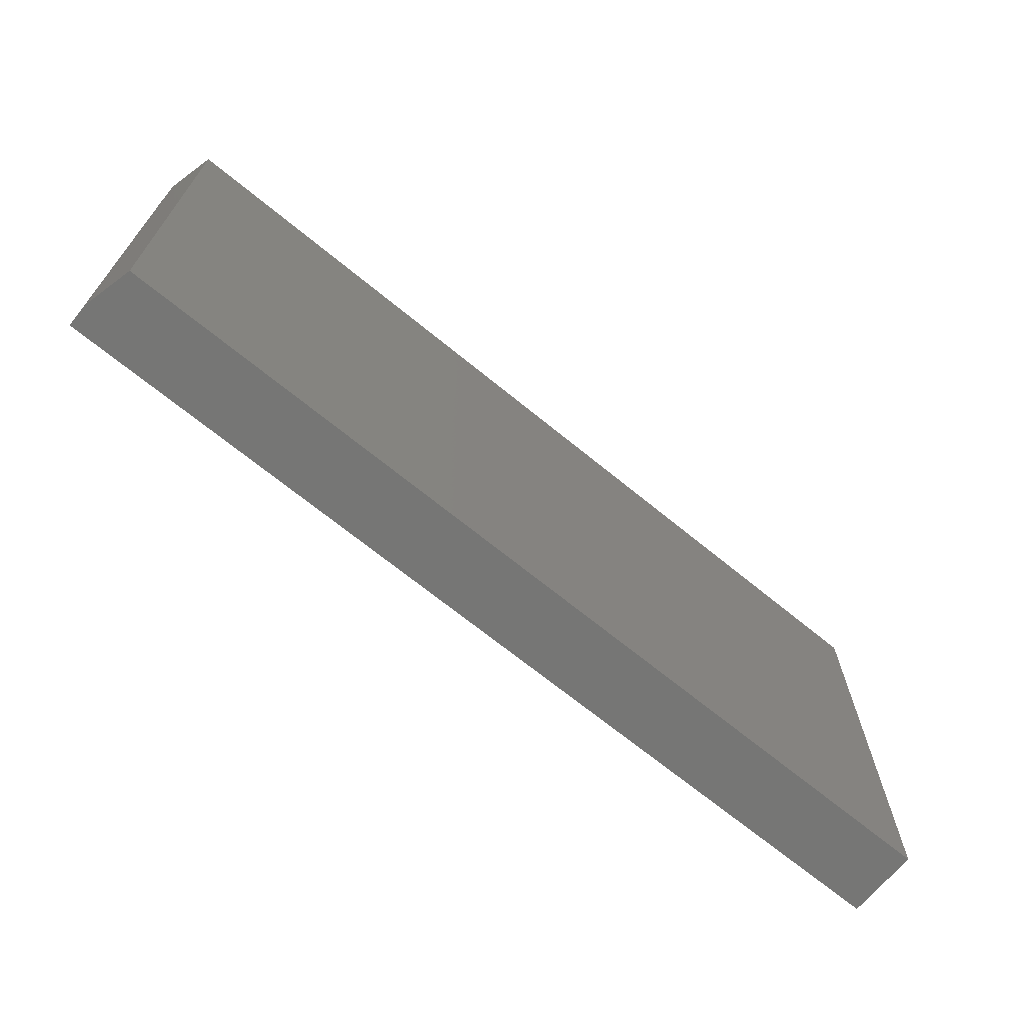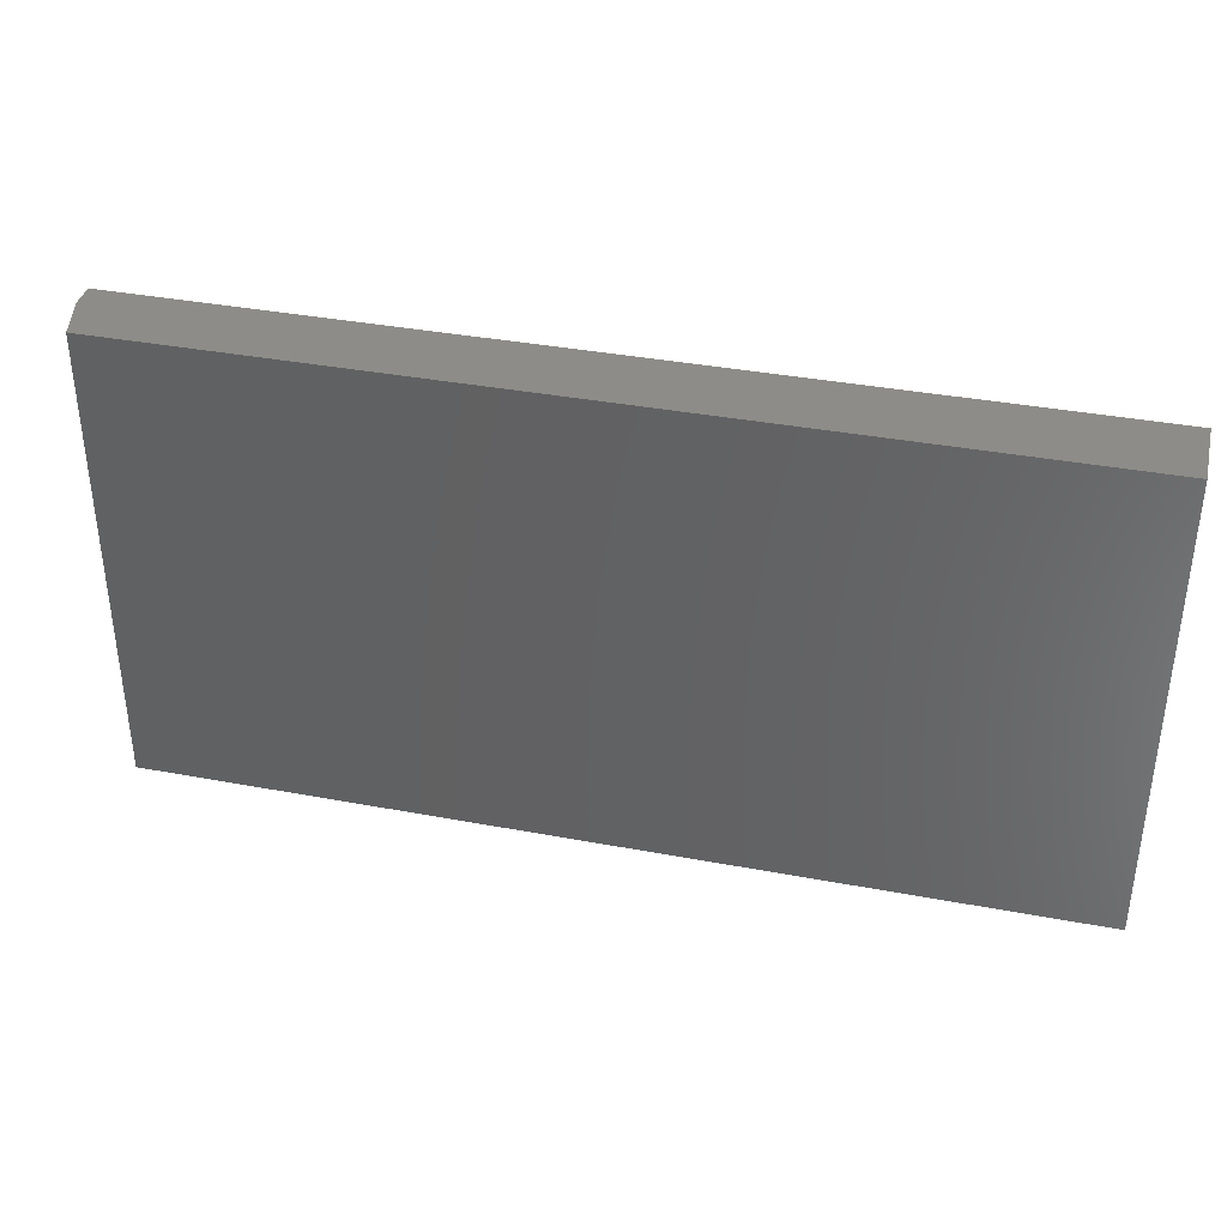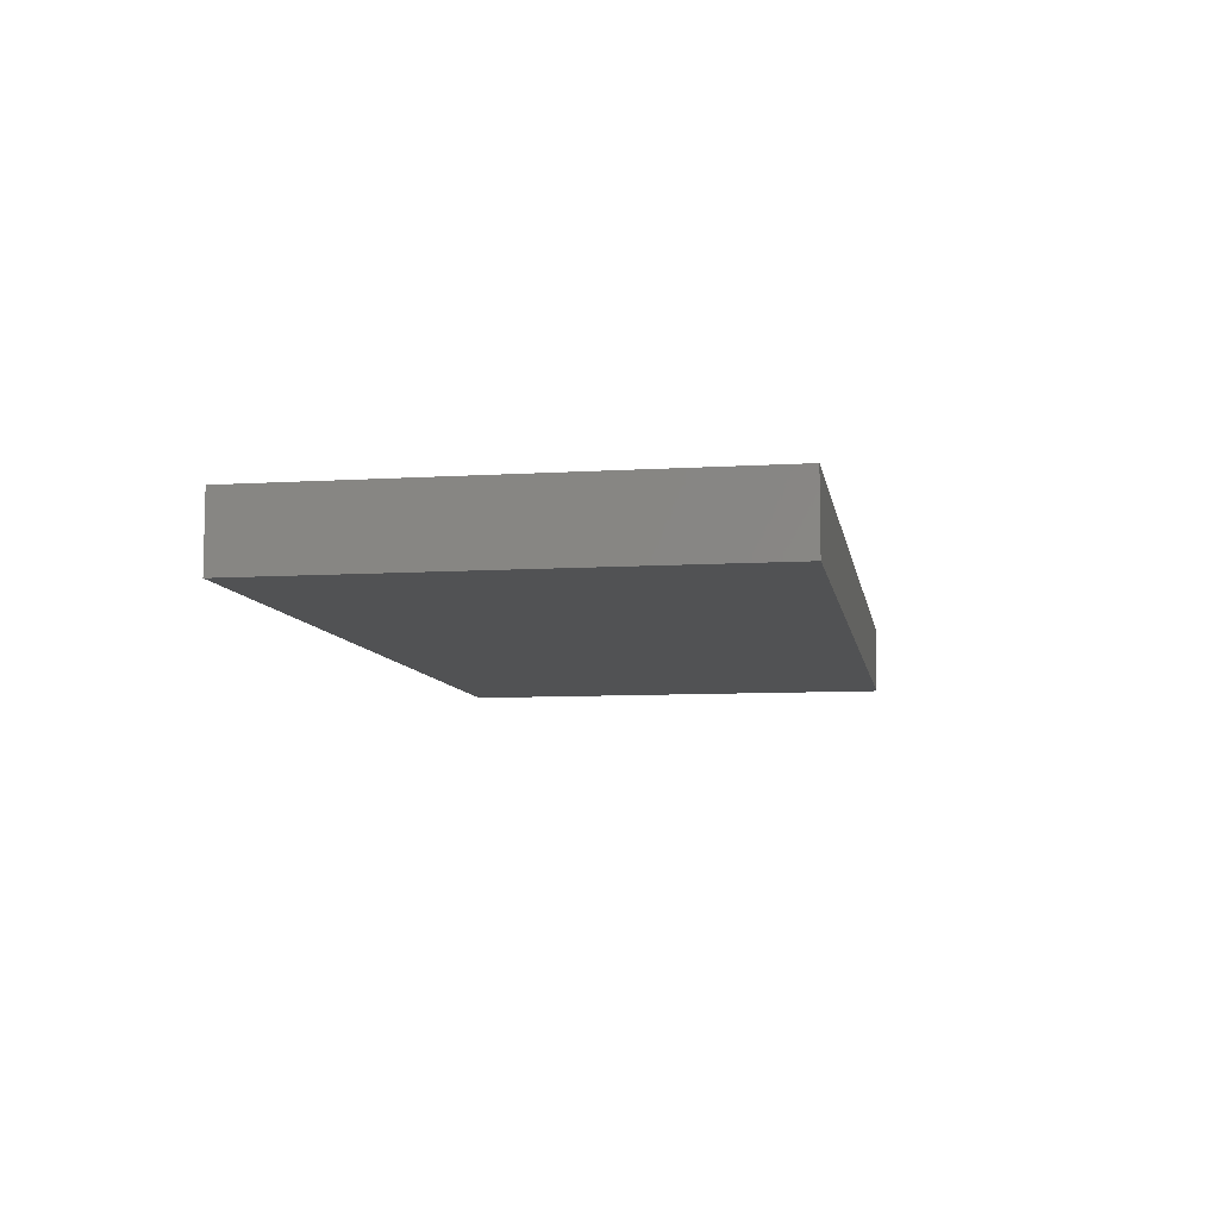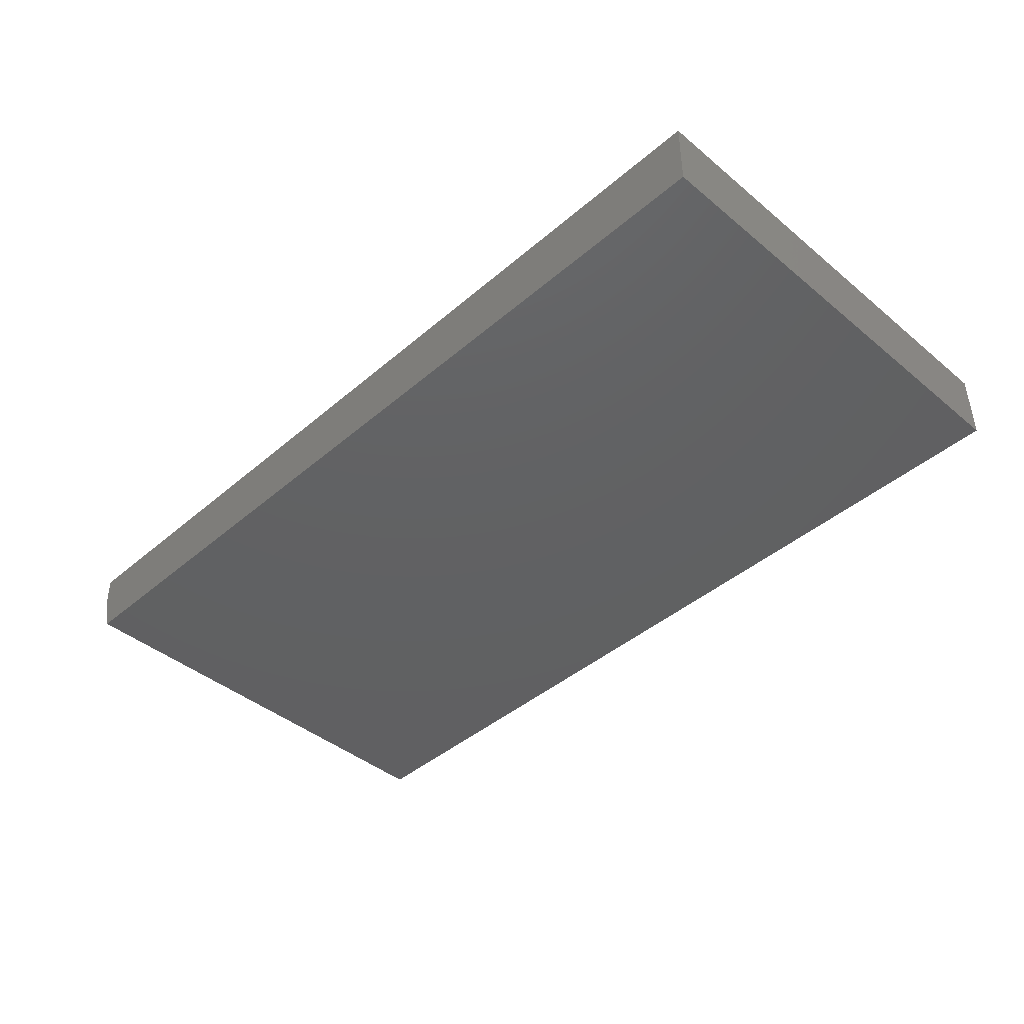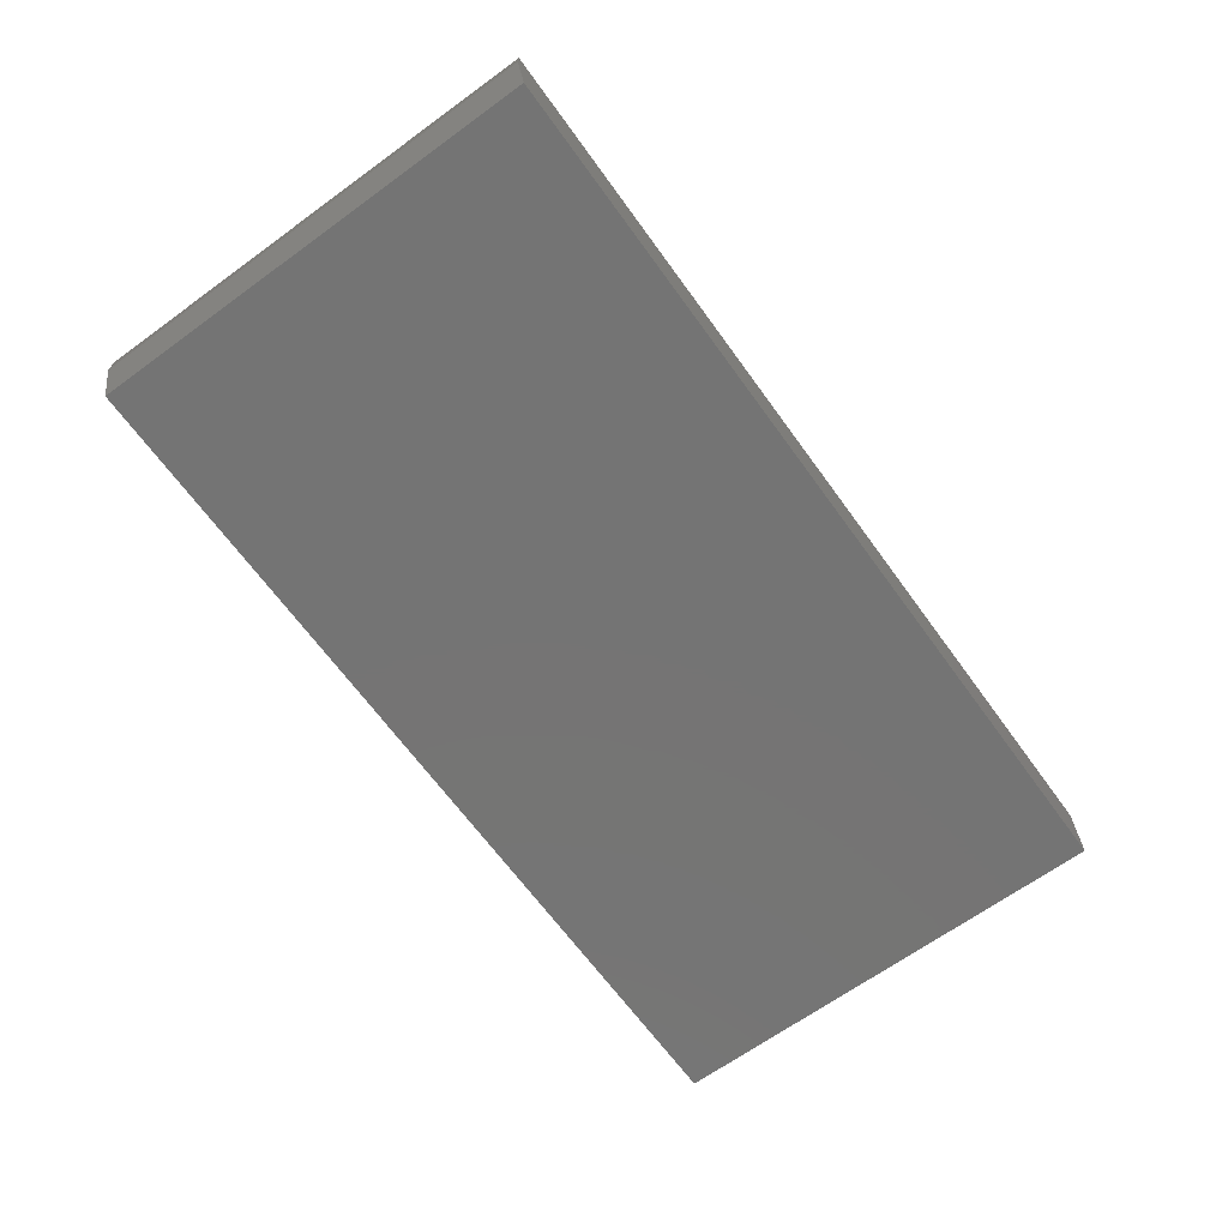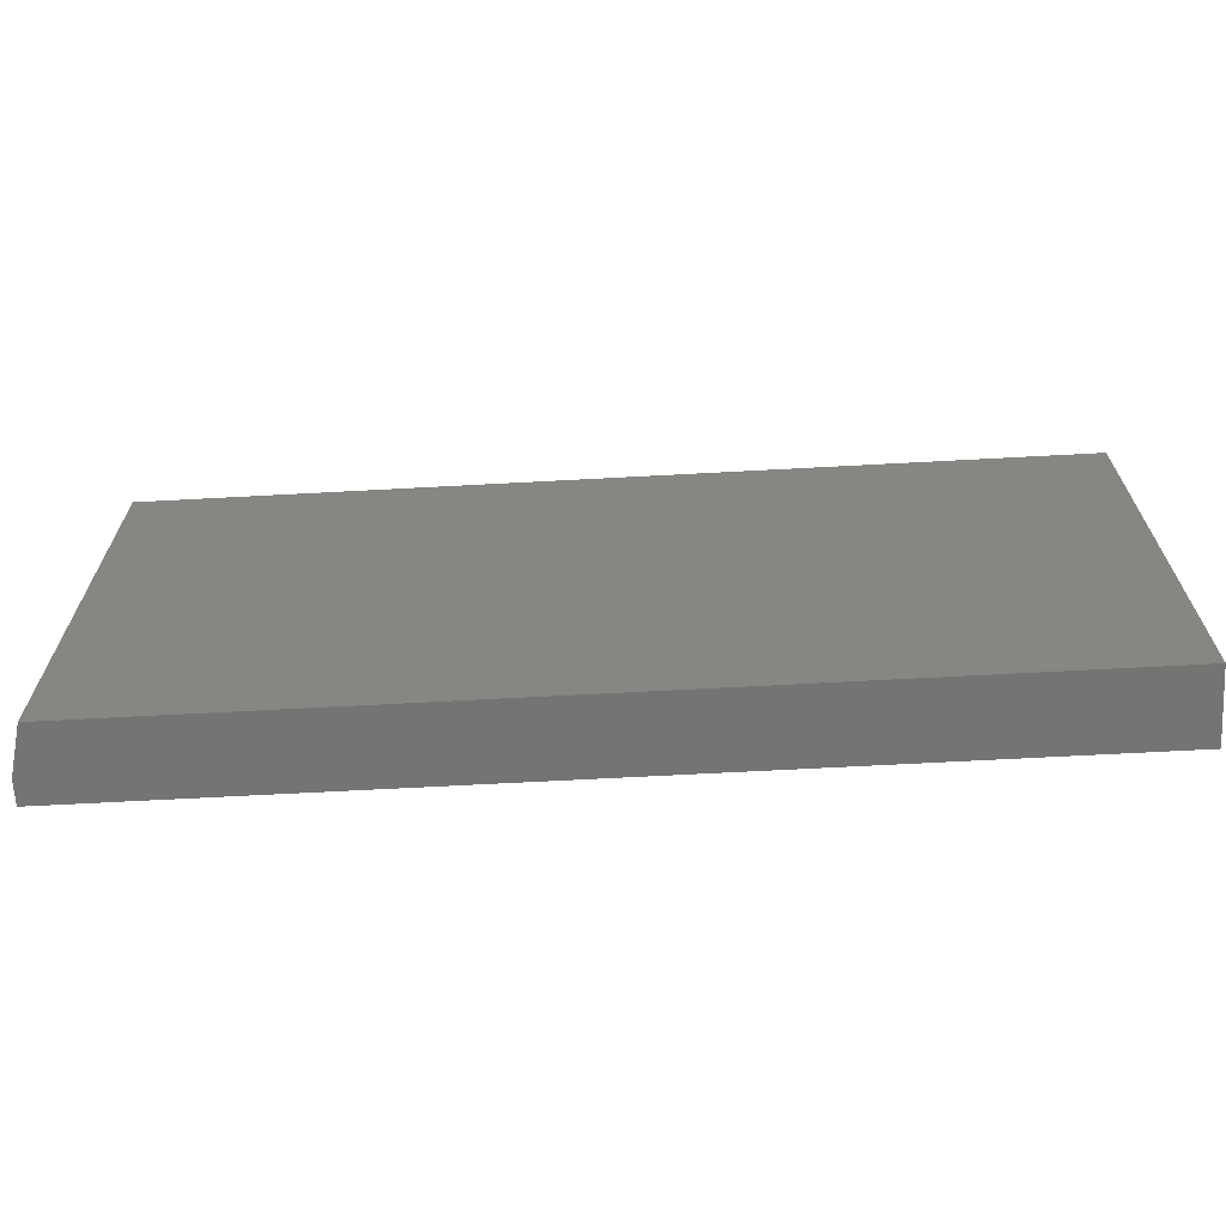
<metadata>
{"format":"stl","ext":"stl","renderer":"f3d","projection":"perspective","resolution":1024,"background":"white","views":[{"elev":-68.3,"azim":140.6,"up":"+Y"},{"elev":37.1,"azim":-166.4,"up":"+Y"},{"elev":-8.2,"azim":-80.3,"up":"+Z"},{"elev":-42.7,"azim":-134.5,"up":"+Z"},{"elev":-66.7,"azim":126.0,"up":"+Z"},{"elev":-66.4,"azim":-176.9,"up":"+Y"}]}
</metadata>
<code>
# stl→obj: 10 verts, 16 faces
v -0.75 -0.6016 0
v -0.75 0.006332 0
v 0.4375 -0.6016 0
v 0.4375 0.006332 0
v -0.75 0.006332 0.09375
v 0.4531 0.006332 0.09375
v 0.4531 0.006332 0.0625
v 0.4531 -0.6016 0.09375
v 0.4531 -0.6016 0.0625
v -0.75 -0.6016 0.09375
f 1 2 3
f 3 2 4
f 2 5 4
f 4 5 6
f 4 6 7
f 8 9 6
f 6 9 7
f 10 1 8
f 8 1 3
f 8 3 9
f 9 3 7
f 7 3 4
f 10 8 5
f 5 8 6
f 5 2 10
f 10 2 1

</code>
